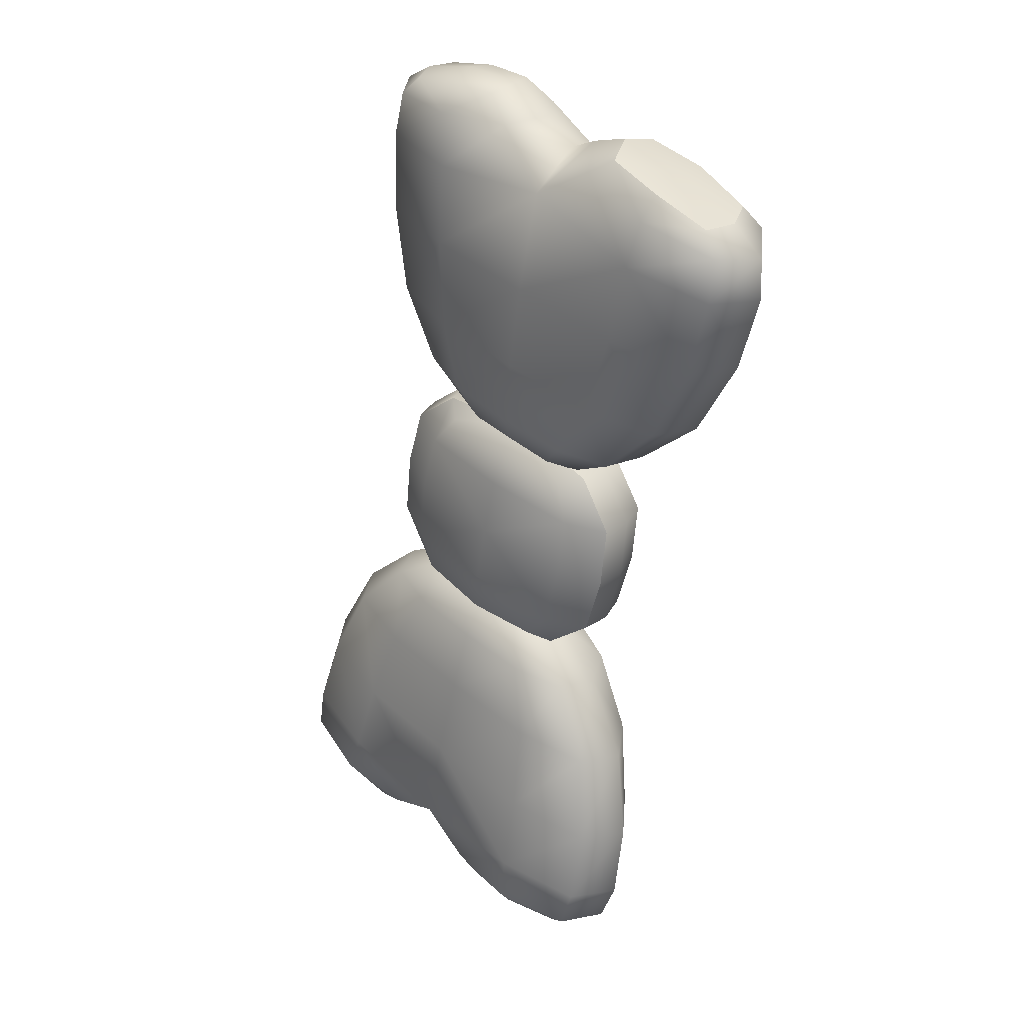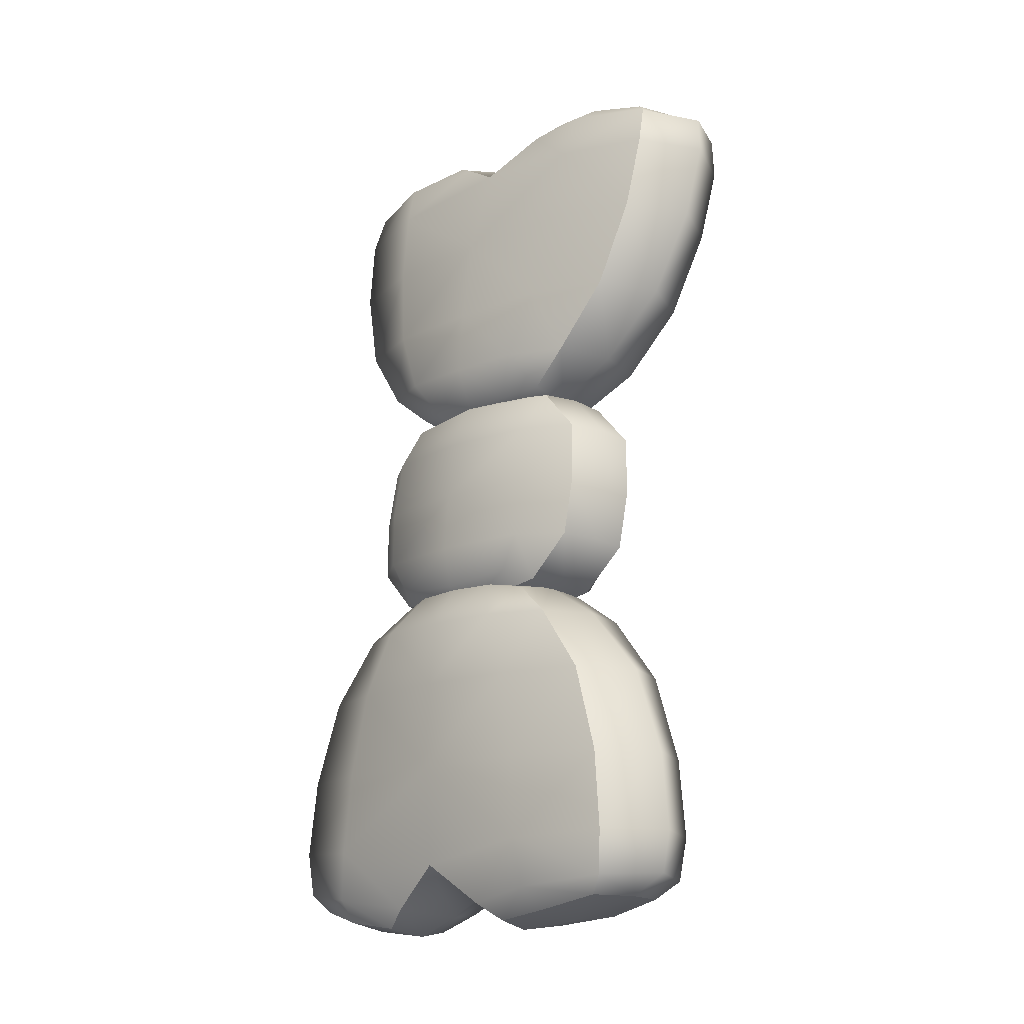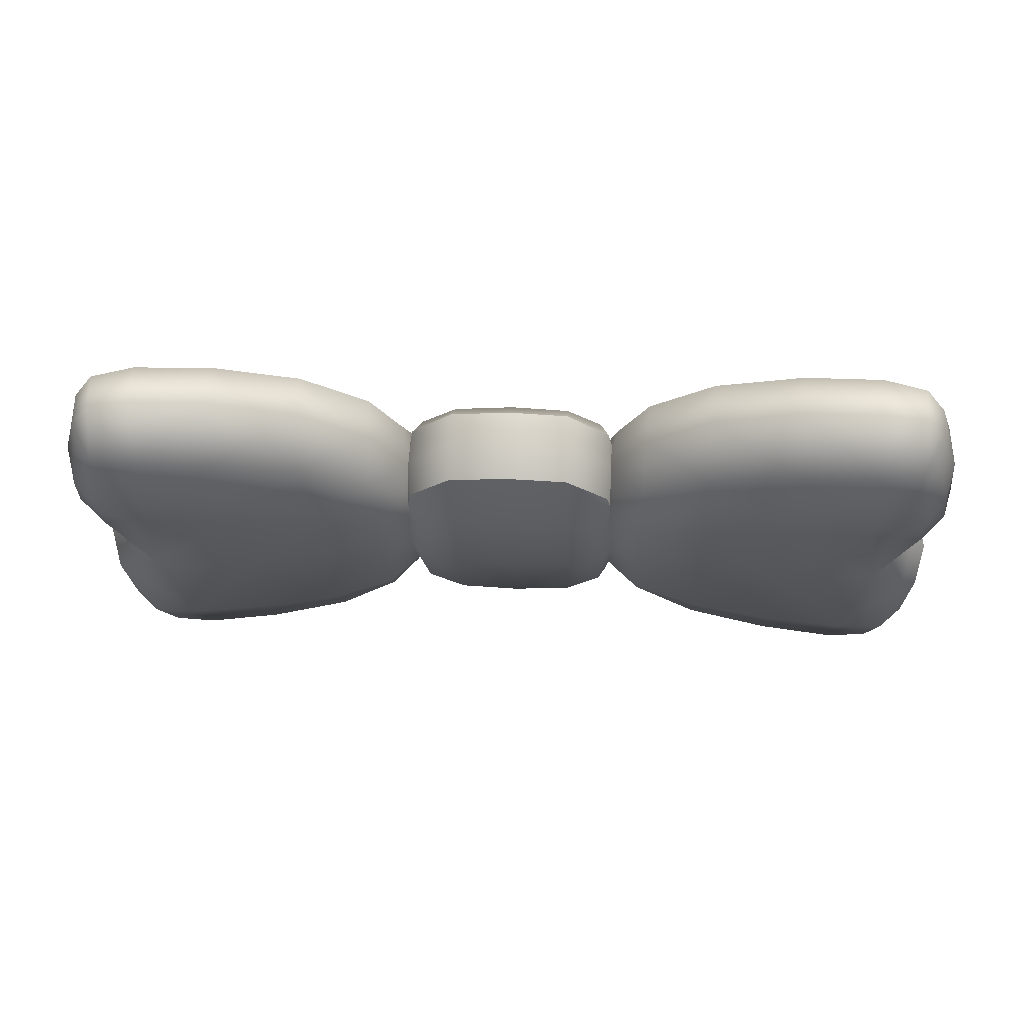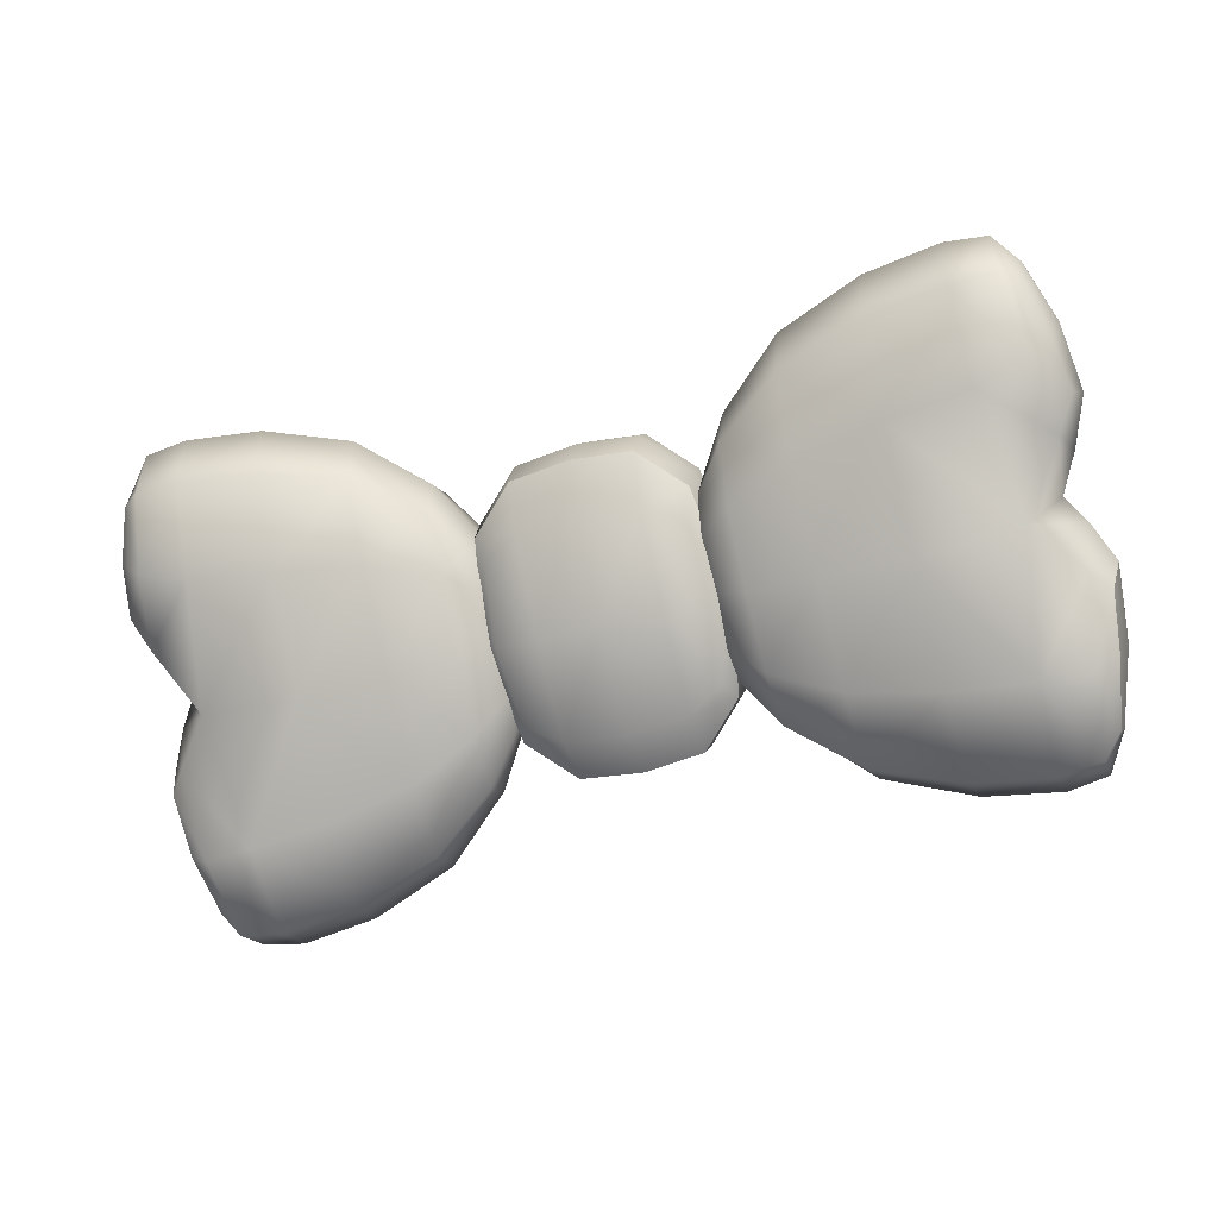
<metadata>
{"format":"obj","ext":"obj","renderer":"f3d","projection":"perspective","resolution":1024,"background":"white","views":[{"elev":-58.4,"azim":-98.9,"up":"+Y"},{"elev":70.8,"azim":-85.8,"up":"+Z"},{"elev":21.6,"azim":-176.8,"up":"+Y"},{"elev":-42.3,"azim":-161.1,"up":"+Y"}]}
</metadata>
<code>
o Plane.006
v 6.421 -1.989 0.3674
v 6.421 -1.833 0.2078
v 6.421 -2.124 0.2841
v 6.421 -1.968 0.1245
v 6.698 -1.989 0.3674
v 6.698 -1.833 0.2078
v 6.698 -2.124 0.2841
v 6.698 -1.968 0.1245
v 6.557 -2.157 0.3061
v 6.557 -1.95 0.09323
v 6.557 -2.007 0.3987
v 6.557 -1.799 0.1858
v 6.406 -2.082 0.3524
v 6.406 -1.875 0.1395
v 6.713 -2.082 0.3524
v 6.713 -1.875 0.1395
v 6.557 -1.823 0.08627
v 6.557 -2.134 0.4056
v 6.409 -2.036 0.3738
v 6.411 -1.906 0.2906
v 6.409 -1.921 0.1181
v 6.411 -2.051 0.2013
v 6.472 -2.152 0.3024
v 6.645 -1.953 0.09858
v 6.708 -2.051 0.2013
v 6.711 -2.12 0.3218
v 6.711 -1.837 0.1701
v 6.708 -1.906 0.2906
v 6.645 -2.004 0.3933
v 6.472 -1.805 0.1895
v 6.645 -2.152 0.3024
v 6.472 -1.953 0.09858
v 6.472 -2.004 0.3933
v 6.645 -1.805 0.1895
v 6.557 -1.786 0.1195
v 6.557 -2.084 0.4256
v 6.557 -1.892 0.2992
v 6.557 -2.065 0.1927
v 6.409 -2.12 0.3218
v 6.409 -1.837 0.1701
v 6.711 -2.036 0.3738
v 6.711 -1.921 0.1181
v 6.557 -1.872 0.06632
v 6.557 -2.171 0.3724
v 6.47 -2.128 0.399
v 6.647 -1.829 0.09293
v 6.47 -1.829 0.09293
v 6.647 -2.128 0.399
v 6.737 -1.978 0.2459
v 6.384 -1.978 0.2459
v 6.387 -2.021 0.2196
v 6.646 -2.063 0.1938
v 6.733 -1.936 0.2722
v 6.471 -1.894 0.2981
v 6.646 -2.078 0.419
v 6.47 -1.792 0.1258
v 6.646 -1.792 0.1258
v 6.47 -2.078 0.419
v 6.646 -1.894 0.2981
v 6.471 -2.063 0.1938
v 6.47 -2.164 0.3661
v 6.646 -1.878 0.07288
v 6.47 -1.878 0.07288
v 6.646 -2.164 0.3661
v 6.733 -2.021 0.2196
v 6.387 -1.936 0.2722
v 6.253 -2.107 0.468
v 6.253 -1.732 0.09984
v 6.262 -2.227 0.3904
v 6.261 -1.853 0.02227
v 6.395 -2.02 0.368
v 6.395 -1.837 0.1884
v 6.401 -2.108 0.3111
v 6.401 -1.925 0.1314
v 6.026 -2.281 0.4168
v 6.017 -2.154 0.4985
v 6.015 -1.704 0.05342
v 6.024 -1.827 -0.02576
v 6.251 -1.889 0.3033
v 6.264 -2.07 0.187
v 6.415 -2.031 0.2121
v 6.407 -1.913 0.2881
v 5.98 -1.912 0.2817
v 5.991 -2.067 0.1819
v 5.897 -1.855 0.1543
v 5.927 -1.747 0.04783
v 5.932 -1.824 -0.002144
v 5.903 -1.933 0.1043
v 5.938 -2.242 0.3986
v 5.932 -2.152 0.4564
v 5.907 -2.117 0.2756
v 5.901 -2.027 0.3334
v 6.258 -2.195 0.4568
v 6.251 -1.786 0.195
v 6.257 -1.764 0.03345
v 6.264 -2.174 0.2952
v 6.356 -2.167 0.3448
v 6.355 -1.896 0.07866
v 6.413 -2.079 0.2633
v 6.407 -2.063 0.3392
v 6.407 -1.881 0.1608
v 6.405 -1.966 0.3361
v 6.348 -2.054 0.4177
v 6.347 -1.783 0.1516
v 6.023 -2.251 0.4904
v 6.006 -1.77 0.1593
v 6.021 -1.733 -0.01784
v 6.02 -2.213 0.3077
v 6.137 -2.265 0.4133
v 6.136 -1.832 -0.01191
v 6.127 -1.708 0.06823
v 6.129 -2.14 0.4938
v 6.251 -2.001 0.4067
v 6.263 -1.958 0.08354
v 6.413 -1.978 0.1641
v 6.405 -1.865 0.2368
v 6.008 -2.034 0.4229
v 6.019 -1.944 0.04745
v 6.123 -1.894 0.3001
v 5.945 -1.988 0.2266
v 6.347 -1.89 0.303
v 6.43 -1.971 0.2508
v 6.359 -2.06 0.1935
v 6.136 -2.078 0.181
v 5.907 -1.793 0.1041
v 5.93 -1.774 0.01101
v 5.913 -1.885 0.04462
v 5.89 -1.903 0.1377
v 5.96 -1.824 -0.02334
v 5.952 -1.717 0.0457
v 5.93 -1.98 0.1269
v 5.922 -1.869 0.1981
v 5.935 -2.21 0.4398
v 5.919 -2.189 0.3307
v 5.911 -2.081 0.4004
v 5.895 -2.059 0.2912
v 5.956 -2.157 0.4871
v 5.964 -2.275 0.4111
v 5.933 -2.107 0.2438
v 5.925 -1.986 0.3217
v 6.138 -2.2 0.3056
v 6.358 -1.978 0.1194
v 6.427 -1.929 0.2101
v 6.347 -1.816 0.2243
v 6.353 -2.129 0.4
v 6.352 -1.82 0.09646
v 5.961 -1.742 -0.01631
v 6.125 -1.772 0.1756
v 6.132 -1.737 -0.003543
v 6.133 -2.235 0.4854
v 6.125 -2.021 0.4208
v 5.965 -2.247 0.4793
v 6.347 -1.971 0.3771
v 6.428 -2.012 0.2913
v 6.359 -2.134 0.2721
v 6.137 -1.95 0.06069
v 5.9 -1.836 0.07076
v 5.947 -1.92 0.03799
v 5.937 -1.772 0.1332
v 5.917 -1.951 0.1875
v 5.906 -2.135 0.3645
v 5.951 -2.214 0.3147
v 5.94 -2.051 0.4195
v 5.92 -2.018 0.2536
v 6.868 -2.107 0.468
v 6.869 -1.732 0.09984
v 6.859 -2.227 0.3904
v 6.86 -1.853 0.02227
v 6.726 -2.02 0.368
v 6.726 -1.837 0.1884
v 6.72 -2.108 0.3111
v 6.72 -1.925 0.1314
v 7.095 -2.281 0.4168
v 7.104 -2.154 0.4985
v 7.106 -1.704 0.05342
v 7.098 -1.827 -0.02576
v 6.87 -1.889 0.3033
v 6.857 -2.07 0.187
v 6.706 -2.031 0.2121
v 6.714 -1.913 0.2881
v 7.141 -1.912 0.2817
v 7.13 -2.067 0.1819
v 7.224 -1.855 0.1543
v 7.194 -1.747 0.04783
v 7.189 -1.824 -0.002145
v 7.219 -1.933 0.1043
v 7.183 -2.242 0.3986
v 7.189 -2.152 0.4564
v 7.214 -2.117 0.2756
v 7.22 -2.027 0.3334
v 6.863 -2.195 0.4568
v 6.87 -1.786 0.195
v 6.864 -1.764 0.03345
v 6.857 -2.174 0.2952
v 6.765 -2.167 0.3448
v 6.766 -1.896 0.07866
v 6.708 -2.079 0.2633
v 6.714 -2.063 0.3392
v 6.715 -1.881 0.1608
v 6.716 -1.966 0.3361
v 6.773 -2.054 0.4177
v 6.774 -1.783 0.1516
v 7.098 -2.251 0.4904
v 7.115 -1.77 0.1593
v 7.1 -1.733 -0.01784
v 7.101 -2.213 0.3077
v 6.984 -2.265 0.4133
v 6.985 -1.832 -0.01191
v 6.994 -1.708 0.06823
v 6.993 -2.14 0.4938
v 6.87 -2.001 0.4067
v 6.858 -1.958 0.08354
v 6.708 -1.978 0.1641
v 6.716 -1.865 0.2368
v 7.113 -2.034 0.4229
v 7.103 -1.944 0.04745
v 6.998 -1.894 0.3001
v 7.176 -1.988 0.2266
v 6.774 -1.89 0.303
v 6.691 -1.971 0.2508
v 6.762 -2.06 0.1935
v 6.985 -2.078 0.181
v 7.214 -1.793 0.1041
v 7.191 -1.774 0.01101
v 7.208 -1.885 0.04462
v 7.231 -1.903 0.1377
v 7.161 -1.824 -0.02334
v 7.169 -1.717 0.0457
v 7.191 -1.98 0.1269
v 7.199 -1.869 0.1981
v 7.186 -2.21 0.4398
v 7.202 -2.189 0.3307
v 7.21 -2.081 0.4004
v 7.226 -2.059 0.2912
v 7.165 -2.157 0.4871
v 7.157 -2.275 0.4111
v 7.188 -2.107 0.2438
v 7.196 -1.986 0.3217
v 6.983 -2.2 0.3056
v 6.763 -1.978 0.1194
v 6.694 -1.929 0.2101
v 6.774 -1.816 0.2243
v 6.768 -2.129 0.4
v 6.769 -1.82 0.09646
v 7.16 -1.742 -0.01631
v 6.997 -1.772 0.1756
v 6.989 -1.737 -0.003543
v 6.988 -2.235 0.4854
v 6.996 -2.021 0.4208
v 7.156 -2.247 0.4793
v 6.774 -1.971 0.3771
v 6.694 -2.012 0.2913
v 6.762 -2.134 0.2721
v 6.984 -1.95 0.06069
v 7.221 -1.836 0.07076
v 7.174 -1.92 0.03799
v 7.184 -1.772 0.1332
v 7.204 -1.951 0.1875
v 7.215 -2.135 0.3645
v 7.17 -2.214 0.3147
v 7.181 -2.051 0.4195
v 7.201 -2.018 0.2536
v 6.253 -2.107 0.468
v 6.348 -2.054 0.4177
v 6.017 -2.154 0.4985
v 6.129 -2.14 0.4938
v 5.897 -1.855 0.1543
v 5.907 -1.793 0.1041
v 5.922 -1.869 0.1981
v 5.98 -1.912 0.2817
v 5.938 -2.242 0.3986
v 5.935 -2.21 0.4398
v 5.932 -2.152 0.4564
v 5.932 -2.152 0.4564
v 5.907 -2.117 0.2756
v 5.919 -2.189 0.3307
v 5.911 -2.081 0.4004
v 5.901 -2.027 0.3334
v 5.901 -2.027 0.3334
v 5.895 -2.059 0.2912
v 5.956 -2.157 0.4871
v 5.925 -1.986 0.3217
v 6.868 -2.107 0.468
v 6.773 -2.054 0.4177
v 7.104 -2.154 0.4985
v 6.993 -2.14 0.4938
v 7.224 -1.855 0.1543
v 7.214 -1.793 0.1041
v 7.199 -1.869 0.1981
v 7.141 -1.912 0.2817
v 7.183 -2.242 0.3986
v 7.186 -2.21 0.4398
v 7.189 -2.152 0.4564
v 7.189 -2.152 0.4564
v 7.214 -2.117 0.2756
v 7.202 -2.189 0.3307
v 7.21 -2.081 0.4004
v 7.22 -2.027 0.3334
v 7.22 -2.027 0.3334
v 7.226 -2.059 0.2912
v 7.165 -2.157 0.4871
v 7.196 -1.986 0.3217
v 6.409 -1.921 0.1181
v 6.387 -2.021 0.2196
v 6.409 -2.12 0.3218
v 6.711 -1.837 0.1701
v 6.733 -1.936 0.2722
v 6.711 -2.036 0.3738
v 6.646 -2.078 0.419
v 6.557 -2.084 0.4256
v 6.409 -1.837 0.1701
v 6.47 -1.792 0.1258
v 6.557 -1.786 0.1195
v 6.646 -1.792 0.1258
v 6.47 -2.078 0.419
v 6.409 -2.036 0.3738
v 6.557 -2.171 0.3724
v 6.47 -2.164 0.3661
v 6.557 -1.872 0.06632
v 6.646 -1.878 0.07288
v 6.711 -1.921 0.1181
v 6.47 -1.878 0.07288
v 6.711 -2.12 0.3218
v 6.646 -2.164 0.3661
v 6.733 -2.021 0.2196
v 6.387 -1.936 0.2722
f 13 304 39
f 50 303 304
f 51 4 22
f 51 3 305
f 38 31 9
f 38 24 52
f 52 8 25
f 52 7 31
f 49 41 15
f 16 307 49
f 53 6 28
f 53 5 308
f 37 33 11
f 37 30 54
f 54 2 20
f 54 1 33
f 48 310 18
f 15 309 48
f 308 29 55
f 55 11 36
f 17 312 313
f 47 40 312
f 311 30 56
f 56 12 35
f 46 306 16
f 17 314 46
f 57 12 34
f 27 34 6
f 13 315 316
f 45 310 315
f 58 11 33
f 19 33 1
f 5 59 29
f 6 59 28
f 34 37 59
f 29 37 11
f 3 60 23
f 4 60 22
f 32 38 60
f 23 38 9
f 23 305 3
f 9 318 23
f 61 18 45
f 39 45 13
f 24 321 8
f 10 320 24
f 43 46 62
f 62 16 42
f 10 322 319
f 32 21 322
f 63 14 47
f 43 47 17
f 9 324 317
f 31 26 324
f 323 48 64
f 64 18 44
f 7 325 26
f 8 325 25
f 42 49 65
f 65 15 323
f 1 326 19
f 2 326 20
f 66 14 50
f 316 50 13
f 96 124 80
f 69 141 96
f 109 108 141
f 124 108 84
f 80 142 123
f 114 98 142
f 142 74 115
f 123 115 81
f 115 122 81
f 74 143 115
f 101 116 143
f 143 82 122
f 116 121 82
f 72 144 116
f 104 94 144
f 144 79 121
f 69 145 93
f 73 145 97
f 100 264 145
f 145 263 93
f 98 101 74
f 70 146 98
f 146 68 104
f 146 72 101
f 107 130 77
f 78 147 107
f 129 126 147
f 147 86 130
f 94 119 79
f 68 148 94
f 111 106 148
f 119 106 270
f 95 111 68
f 95 110 149
f 149 78 107
f 149 77 111
f 93 109 69
f 93 266 150
f 150 265 105
f 150 75 109
f 67 151 112
f 113 119 151
f 119 117 151
f 112 117 76
f 75 152 138
f 265 152 105
f 281 272 152
f 138 272 271
f 71 153 103
f 102 121 153
f 153 79 113
f 103 113 67
f 99 100 73
f 81 154 99
f 122 102 154
f 154 71 100
f 96 97 69
f 80 155 96
f 123 99 155
f 155 73 97
f 70 156 110
f 114 124 156
f 156 84 118
f 110 118 78
f 267 157 128
f 86 157 268
f 157 87 127
f 128 127 88
f 78 158 129
f 118 131 158
f 158 88 127
f 158 87 129
f 106 269 270
f 77 159 106
f 159 86 125
f 159 85 269
f 120 131 84
f 83 160 120
f 132 128 160
f 160 88 131
f 274 161 133
f 278 161 277
f 161 275 276
f 133 276 89
f 108 139 84
f 108 138 162
f 162 271 134
f 162 91 139
f 117 137 76
f 117 282 163
f 163 279 135
f 163 90 137
f 120 140 83
f 84 164 120
f 139 136 164
f 164 92 140
f 222 194 178
f 239 167 194
f 206 207 239
f 222 206 239
f 178 240 212
f 212 196 168
f 240 172 196
f 221 213 240
f 220 213 179
f 241 172 213
f 214 199 241
f 180 241 220
f 219 214 180
f 242 170 214
f 192 202 242
f 177 242 219
f 167 243 195
f 243 171 195
f 284 198 243
f 283 243 191
f 199 196 172
f 244 168 196
f 244 166 193
f 170 244 199
f 228 205 175
f 245 176 205
f 224 227 245
f 184 245 228
f 217 192 177
f 246 166 192
f 204 209 246
f 217 204 246
f 209 193 166
f 193 208 168
f 247 176 208
f 175 247 209
f 207 191 167
f 191 286 283
f 248 285 286
f 173 248 207
f 165 249 211
f 211 217 177
f 215 217 249
f 210 215 249
f 173 250 203
f 250 285 203
f 292 301 250
f 236 292 250
f 169 251 200
f 200 219 180
f 251 177 219
f 201 211 251
f 198 197 171
f 252 179 197
f 200 220 252
f 169 252 198
f 195 194 167
f 253 178 194
f 197 221 253
f 171 253 195
f 168 254 212
f 212 222 178
f 254 182 222
f 208 216 254
f 287 255 288
f 255 184 288
f 255 185 224
f 226 225 255
f 176 256 216
f 216 229 182
f 256 186 229
f 185 256 227
f 289 204 290
f 257 175 204
f 257 184 228
f 183 257 289
f 229 218 182
f 258 181 218
f 226 230 258
f 186 258 229
f 294 259 297
f 259 298 297
f 259 295 300
f 231 296 259
f 237 206 182
f 206 236 173
f 260 291 236
f 189 260 237
f 235 215 174
f 215 302 290
f 261 299 302
f 188 261 235
f 238 218 181
f 262 182 218
f 234 237 262
f 190 262 238
f 13 50 304
f 50 14 303
f 51 21 4
f 51 22 3
f 38 52 31
f 38 10 24
f 52 24 8
f 52 25 7
f 49 307 41
f 16 306 307
f 53 27 6
f 53 28 5
f 37 54 33
f 37 12 30
f 54 30 2
f 54 20 1
f 48 309 310
f 15 41 309
f 308 5 29
f 55 29 11
f 17 47 312
f 47 14 40
f 311 2 30
f 56 30 12
f 46 314 306
f 17 313 314
f 57 35 12
f 27 57 34
f 13 45 315
f 45 18 310
f 58 36 11
f 19 58 33
f 5 28 59
f 6 34 59
f 34 12 37
f 29 59 37
f 3 22 60
f 4 32 60
f 32 10 38
f 23 60 38
f 23 318 305
f 9 317 318
f 61 44 18
f 39 61 45
f 24 320 321
f 10 319 320
f 43 17 46
f 62 46 16
f 10 32 322
f 32 4 21
f 63 303 14
f 43 63 47
f 9 31 324
f 31 7 26
f 323 15 48
f 64 48 18
f 7 25 325
f 8 321 325
f 42 16 49
f 65 49 15
f 1 20 326
f 2 311 326
f 66 40 14
f 316 66 50
f 96 141 124
f 69 109 141
f 109 75 108
f 124 141 108
f 80 114 142
f 114 70 98
f 142 98 74
f 123 142 115
f 115 143 122
f 74 101 143
f 101 72 116
f 143 116 82
f 116 144 121
f 72 104 144
f 104 68 94
f 144 94 79
f 69 97 145
f 73 100 145
f 100 71 264
f 145 264 263
f 98 146 101
f 70 95 146
f 146 95 68
f 146 104 72
f 107 147 130
f 78 129 147
f 129 87 126
f 147 126 86
f 94 148 119
f 68 111 148
f 111 77 106
f 119 148 106
f 95 149 111
f 95 70 110
f 149 110 78
f 149 107 77
f 93 150 109
f 93 263 266
f 150 266 265
f 150 105 75
f 67 113 151
f 113 79 119
f 119 270 117
f 112 151 117
f 75 105 152
f 265 281 152
f 281 273 272
f 138 152 272
f 71 102 153
f 102 82 121
f 153 121 79
f 103 153 113
f 99 154 100
f 81 122 154
f 122 82 102
f 154 102 71
f 96 155 97
f 80 123 155
f 123 81 99
f 155 99 73
f 70 114 156
f 114 80 124
f 156 124 84
f 110 156 118
f 267 268 157
f 86 126 157
f 157 126 87
f 128 157 127
f 78 118 158
f 118 84 131
f 158 131 88
f 158 127 87
f 106 159 269
f 77 130 159
f 159 130 86
f 159 125 85
f 120 160 131
f 83 132 160
f 132 267 128
f 160 128 88
f 274 277 161
f 278 280 161
f 161 280 275
f 133 161 276
f 108 162 139
f 108 75 138
f 162 138 271
f 162 134 91
f 117 163 137
f 117 270 282
f 163 282 279
f 163 135 90
f 120 164 140
f 84 139 164
f 139 91 136
f 164 136 92
f 222 239 194
f 239 207 167
f 206 173 207
f 222 182 206
f 178 221 240
f 212 240 196
f 240 213 172
f 221 179 213
f 220 241 213
f 241 199 172
f 214 170 199
f 180 214 241
f 219 242 214
f 242 202 170
f 192 166 202
f 177 192 242
f 167 191 243
f 243 198 171
f 284 169 198
f 283 284 243
f 199 244 196
f 244 193 168
f 244 202 166
f 170 202 244
f 228 245 205
f 245 227 176
f 224 185 227
f 184 224 245
f 217 246 192
f 246 209 166
f 204 175 209
f 217 290 204
f 209 247 193
f 193 247 208
f 247 205 176
f 175 205 247
f 207 248 191
f 191 248 286
f 248 203 285
f 173 203 248
f 165 210 249
f 211 249 217
f 215 290 217
f 210 174 215
f 173 236 250
f 250 301 285
f 292 293 301
f 236 291 292
f 169 201 251
f 200 251 219
f 251 211 177
f 201 165 211
f 198 252 197
f 252 220 179
f 200 180 220
f 169 200 252
f 195 253 194
f 253 221 178
f 197 179 221
f 171 197 253
f 168 208 254
f 212 254 222
f 254 216 182
f 208 176 216
f 287 226 255
f 255 224 184
f 255 225 185
f 226 186 225
f 176 227 256
f 216 256 229
f 256 225 186
f 185 225 256
f 289 257 204
f 257 228 175
f 257 223 184
f 183 223 257
f 229 258 218
f 258 230 181
f 226 287 230
f 186 226 258
f 294 231 259
f 259 300 298
f 259 296 295
f 231 187 296
f 237 260 206
f 206 260 236
f 260 232 291
f 189 232 260
f 235 261 215
f 215 261 302
f 261 233 299
f 188 233 261
f 238 262 218
f 262 237 182
f 234 189 237
f 190 234 262

</code>
